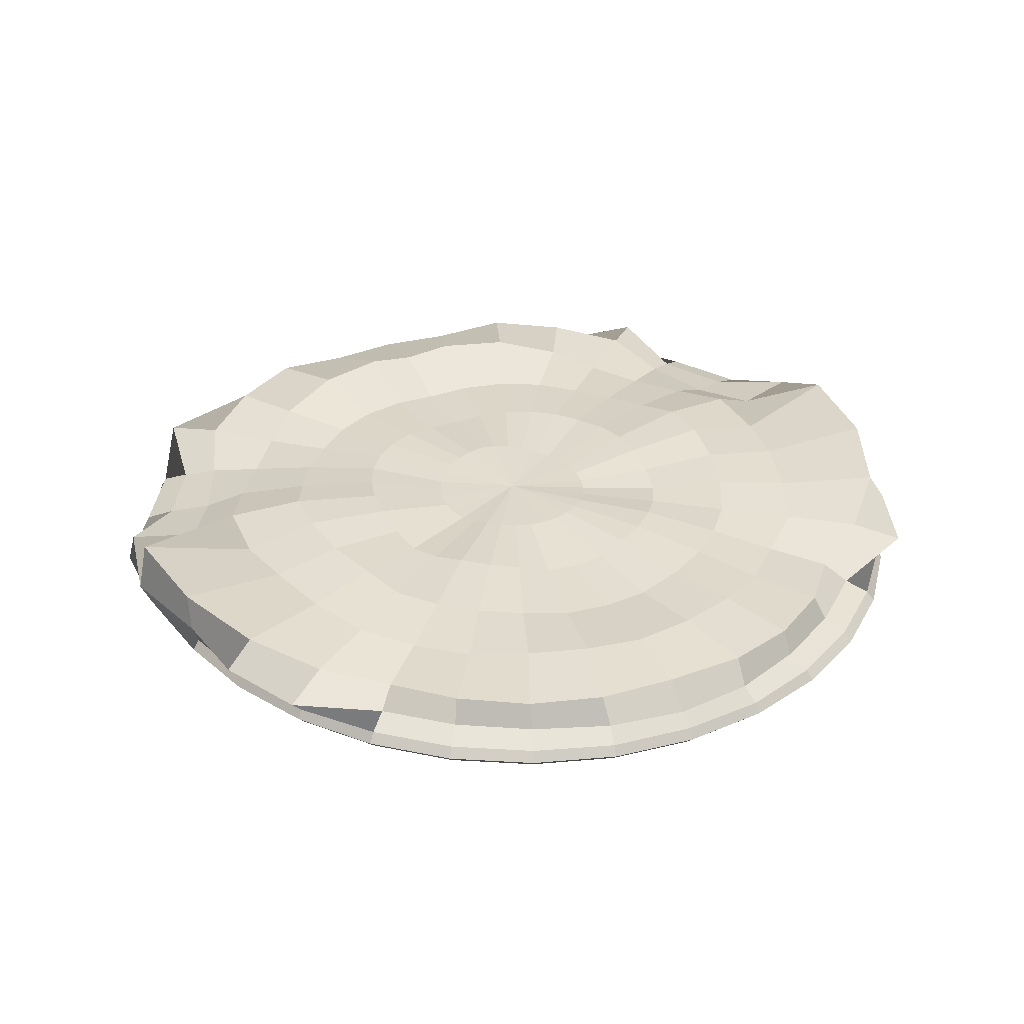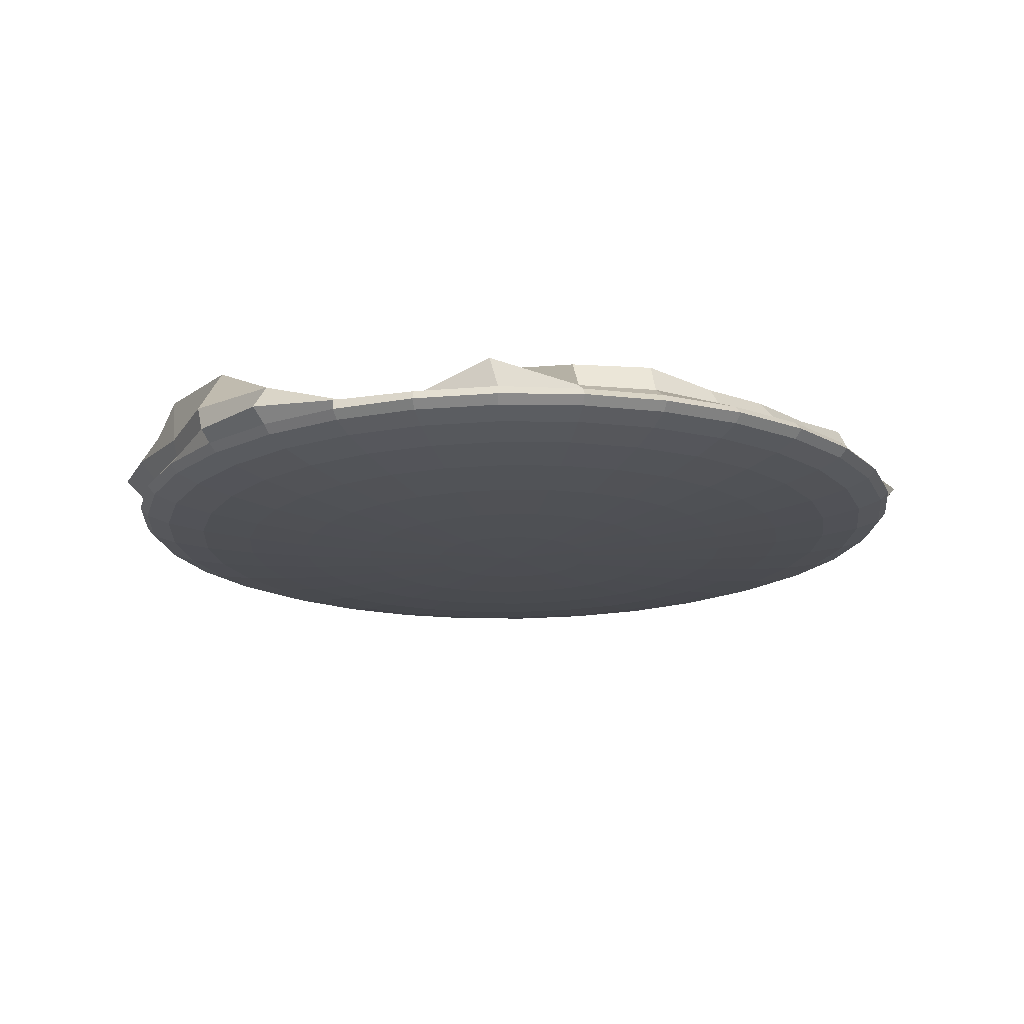
<metadata>
{"format":"obj","ext":"obj","renderer":"f3d","projection":"perspective","resolution":1024,"background":"white","views":[{"elev":33.4,"azim":155.5,"up":"+Y"},{"elev":-17.0,"azim":-42.0,"up":"+Y"}]}
</metadata>
<code>
o Sphere
v 0 2.718 -4.685
v 0 2.245 -9.061
v 0 2.129 -13.24
v 0 2.503 -17.38
v 0 2.246 -21.02
v 0 1.086 -22.5
v 0 0.4848 -23.25
v 0 0 -23.66
v 0 -0.4693 -23.2
v 0 -2 -13.14
v 0.8667 2.726 -4.595
v 1.719 2.356 -8.92
v 2.483 2.157 -13.02
v 3.138 2.631 -17.06
v 4.188 2.415 -21.03
v 4.162 1.105 -21.96
v 4.362 0.5014 -22.86
v 4.428 0 -23.2
v 4.343 -0.4693 -22.76
v 4.091 -0.9206 -21.43
v 3.682 -1.336 -19.29
v 3.131 -1.701 -16.41
v 2.46 -2 -12.89
v 1.695 -2.223 -8.879
v 0.864 -2.359 -4.526
v 1.7 2.727 -4.329
v 3.376 2.715 -8.445
v 4.946 2.495 -12.38
v 6.301 2.592 -16.06
v 7.936 2.234 -19.72
v 8.052 0.9804 -20.34
v 8.522 0.4725 -21.45
v 8.687 0 -21.85
v 8.52 -0.4693 -21.43
v 8.026 -0.9206 -20.19
v 7.223 -1.336 -18.17
v 6.142 -1.701 -15.45
v 4.826 -2 -12.14
v 3.324 -2.223 -8.363
v 1.695 -2.359 -4.264
v 2.468 2.707 -3.893
v 4.887 2.828 -7.623
v 7.149 2.529 -11.16
v 9.114 2.23 -14.37
v 11.29 2.127 -17.52
v 11.68 0.9546 -18.21
v 12.37 0.4693 -19.29
v 12.61 0 -19.67
v 12.37 -0.4693 -19.29
v 11.65 -0.9206 -18.17
v 10.49 -1.336 -16.35
v 8.918 -1.701 -13.91
v 7.006 -2 -10.93
v 4.826 -2.223 -7.527
v 2.46 -2.359 -3.837
v 3.139 2.642 -3.303
v 6.198 2.797 -6.471
v 9.059 2.483 -9.497
v 11.55 2.069 -12.1
v 13.91 1.74 -14.45
v 14.84 0.931 -15.47
v 15.74 0.4693 -16.41
v 16.05 0 -16.73
v 15.74 -0.4693 -16.41
v 14.83 -0.9206 -15.45
v 13.35 -1.336 -13.91
v 11.35 -1.701 -11.83
v 8.918 -2 -9.293
v 6.142 -2.223 -6.401
v 3.131 -2.359 -3.263
v 3.687 2.51 -2.583
v 7.27 2.488 -5.08
v 10.67 2.494 -7.628
v 13.96 2.534 -10.1
v 17.25 2.382 -12.33
v 19.43 1.747 -13.92
v 18.67 0.508 -13
v 18.87 0 -13.14
v 18.51 -0.4693 -12.89
v 17.44 -0.9206 -12.14
v 15.69 -1.336 -10.93
v 13.35 -1.701 -9.293
v 10.49 -2 -7.301
v 7.223 -2.223 -5.029
v 3.682 -2.359 -2.564
v 4.093 2.389 -1.77
v 8.061 2.317 -3.513
v 11.74 2.954 -5.433
v 15.45 2.638 -6.832
v 20.2 3.281 -9.333
v 21.49 1.384 -9.042
v 20.62 0.4824 -8.903
v 20.97 0 -9.053
v 20.57 -0.4693 -8.879
v 19.38 -0.9206 -8.363
v 17.44 -1.336 -7.527
v 14.83 -1.701 -6.401
v 11.65 -2 -5.029
v 8.026 -2.223 -3.464
v 4.091 -2.359 -1.766
v 4.343 2.359 -0.9003
v 8.439 2.611 -1.806
v 12.64 3.055 -2.578
v 16.49 2.788 -3.37
v 22.28 3.64 -4.476
v 22.2 1.393 -4.502
v 21.89 0.4911 -4.537
v 22.26 0 -4.615
v 21.84 -0.4693 -4.526
v 20.57 -0.9206 -4.264
v 18.51 -1.336 -3.837
v 15.74 -1.701 -3.263
v 12.37 -2 -2.564
v 8.52 -2.223 -1.766
v 4.343 -2.359 -0.9003
v 4.428 2.359 8e-06
v 8.575 3.005 0.04047
v 13.08 3.214 0.3017
v 17.12 2.592 0.0576
v 23.05 3.556 1.495
v 23.81 1.646 0.4025
v 23.32 0.6482 0.07414
v 22.7 0 9e-06
v 22.26 -0.4693 9e-06
v 20.97 -0.9206 5e-06
v 18.87 -1.336 8e-06
v 16.05 -1.701 8e-06
v 12.61 -2 8e-06
v 8.687 -2.223 7e-06
v 4.428 -2.359 7e-06
v 4.343 2.36 0.9003
v 8.441 2.998 1.854
v 12.94 3.134 3.035
v 16.95 2.723 3.777
v 19.32 1.708 4.286
v 22.79 1.757 5.448
v 23.26 0.6884 4.942
v 22.26 0 4.615
v 21.84 -0.4693 4.526
v 20.57 -0.9206 4.264
v 18.51 -1.336 3.837
v 15.74 -1.701 3.263
v 12.37 -2 2.564
v 8.52 -2.223 1.766
v 4.343 -2.359 0.9003
v 4.091 2.359 1.766
v 7.969 2.902 3.601
v 11.92 2.623 5.321
v 15.37 2.153 6.77
v 17.44 1.341 7.531
v 19.54 0.982 8.429
v 20.92 0.5325 9.012
v 20.97 0 9.053
v 20.57 -0.4693 8.879
v 19.38 -0.9206 8.364
v 17.44 -1.336 7.527
v 14.83 -1.701 6.401
v 11.65 -2 5.029
v 8.026 -2.223 3.464
v 4.091 -2.359 1.766
v 3.683 2.369 2.566
v 7.18 2.695 5.282
v 10.6 2.381 7.564
v 13.57 1.911 9.504
v 15.91 1.513 11.08
v 17.51 0.9642 12.2
v 18.65 0.5016 12.98
v 18.87 0 13.14
v 18.51 -0.4693 12.89
v 17.44 -0.9206 12.14
v 15.69 -1.336 10.93
v 13.35 -1.701 9.293
v 10.49 -2 7.301
v 7.223 -2.223 5.029
v 3.682 -2.359 2.564
v 3.134 2.422 3.276
v 6.201 2.661 6.604
v 9.002 2.281 9.457
v 11.65 2.082 12.08
v 14.66 2.295 14.56
v 16.82 1.71 16.94
v 15.86 0.5028 16.53
v 16.05 0 16.73
v 15.74 -0.4693 16.41
v 14.83 -0.9206 15.45
v 13.35 -1.336 13.91
v 11.35 -1.701 11.83
v 8.917 -2 9.293
v 6.142 -2.223 6.401
v 3.131 -2.359 3.263
v 2.465 2.524 3.87
v 4.935 2.583 7.682
v 7.081 2.345 11.09
v 9.63 2.685 14.24
v 11.54 2.497 17.67
v 11.83 1.038 18.42
v 12.37 0.4694 19.29
v 12.61 0 19.67
v 12.37 -0.4693 19.29
v 11.65 -0.9206 18.17
v 10.49 -1.336 16.35
v 8.917 -1.701 13.91
v 7.006 -2 10.93
v 4.826 -2.223 7.527
v 2.46 -2.359 3.837
v 0 -2.406 8e-06
v 1.699 2.625 4.317
v 3.424 2.527 8.505
v 4.86 2.326 12.28
v 6.29 3.46 15.77
v 7.865 2.609 19.91
v 8.176 1.082 20.55
v 8.52 0.4693 21.43
v 8.687 0 21.85
v 8.52 -0.4693 21.43
v 8.026 -0.9206 20.19
v 7.223 -1.336 18.17
v 6.142 -1.701 15.45
v 4.826 -2 12.14
v 3.324 -2.223 8.364
v 1.695 -2.359 4.264
v 0.8655 2.697 4.594
v 1.744 2.367 8.948
v 2.44 2.223 12.95
v 2.619 3.475 16.81
v 3.814 2.148 20.51
v 4.093 0.9248 21.44
v 4.343 0.4693 22.76
v 4.428 0 23.2
v 4.343 -0.4693 22.76
v 4.091 -0.9206 21.43
v 3.682 -1.336 19.29
v 3.131 -1.701 16.41
v 2.46 -2 12.89
v 1.695 -2.223 8.879
v 0.864 -2.359 4.526
v -0 2.732 4.69
v 1e-06 2.243 9.063
v 1e-06 2.049 13.15
v -1e-06 3.121 16.96
v -2e-06 2.208 20.81
v 1e-06 0.9458 21.89
v -2e-06 0.4693 23.2
v -2e-06 0 23.66
v -2e-06 -0.4693 23.2
v 1e-06 -0.9206 21.85
v -2e-06 -1.336 19.67
v -1e-06 -1.701 16.73
v -0 -2 13.14
v 0 -2.223 9.053
v 0 -2.359 4.615
v -0.8655 2.697 4.594
v -1.744 2.367 8.948
v -2.44 2.223 12.95
v -2.619 3.475 16.81
v -3.814 2.148 20.51
v -4.093 0.9248 21.44
v -4.343 0.4693 22.76
v -4.428 0 23.2
v -4.343 -0.4693 22.76
v -4.091 -0.9206 21.43
v -3.682 -1.336 19.29
v -3.131 -1.701 16.41
v -2.46 -2 12.89
v -1.695 -2.223 8.879
v -0.864 -2.359 4.526
v -1.699 2.625 4.317
v -3.424 2.527 8.505
v -4.86 2.326 12.28
v -6.29 3.46 15.77
v -7.865 2.609 19.91
v -8.176 1.082 20.55
v -8.52 0.4693 21.43
v -8.687 0 21.85
v -8.52 -0.4693 21.43
v -8.026 -0.9206 20.19
v -7.223 -1.336 18.17
v -6.142 -1.701 15.45
v -4.826 -2 12.14
v -3.324 -2.223 8.364
v -1.695 -2.359 4.264
v -2.465 2.524 3.87
v -4.935 2.583 7.682
v -7.081 2.345 11.09
v -9.63 2.685 14.24
v -11.54 2.497 17.67
v -11.83 1.038 18.42
v -12.37 0.4694 19.29
v -12.61 0 19.67
v -12.37 -0.4693 19.29
v -11.65 -0.9206 18.17
v -10.49 -1.336 16.35
v -8.917 -1.701 13.91
v -7.006 -2 10.93
v -4.826 -2.223 7.527
v -2.46 -2.359 3.837
v -5e-06 2.576 -0.03468
v -3.134 2.422 3.276
v -6.201 2.661 6.604
v -9.002 2.281 9.457
v -11.65 2.082 12.08
v -14.66 2.295 14.56
v -16.82 1.71 16.94
v -15.86 0.5028 16.53
v -16.05 0 16.73
v -15.74 -0.4693 16.41
v -14.83 -0.9206 15.45
v -13.35 -1.336 13.91
v -11.35 -1.701 11.83
v -8.917 -2 9.293
v -6.142 -2.223 6.401
v -3.131 -2.359 3.263
v -3.683 2.369 2.566
v -7.18 2.695 5.282
v -10.6 2.381 7.564
v -13.57 1.911 9.504
v -15.91 1.513 11.08
v -17.51 0.9642 12.2
v -18.65 0.5016 12.98
v -18.87 0 13.14
v -18.51 -0.4693 12.89
v -17.44 -0.9206 12.14
v -15.69 -1.336 10.93
v -13.35 -1.701 9.293
v -10.49 -2 7.301
v -7.223 -2.223 5.029
v -3.682 -2.359 2.564
v -4.091 2.359 1.766
v -7.969 2.902 3.601
v -11.92 2.623 5.321
v -15.37 2.153 6.77
v -17.44 1.341 7.531
v -19.54 0.982 8.429
v -20.92 0.5325 9.012
v -20.97 0 9.053
v -20.57 -0.4693 8.879
v -19.38 -0.9206 8.364
v -17.44 -1.336 7.527
v -14.83 -1.701 6.401
v -11.65 -2 5.029
v -8.026 -2.223 3.464
v -4.091 -2.359 1.766
v -4.343 2.36 0.9003
v -8.441 2.998 1.854
v -12.94 3.134 3.035
v -16.95 2.723 3.777
v -19.32 1.708 4.286
v -22.79 1.757 5.448
v -23.26 0.6884 4.942
v -22.26 0 4.615
v -21.84 -0.4693 4.526
v -20.57 -0.9206 4.264
v -18.51 -1.336 3.837
v -15.74 -1.701 3.263
v -12.37 -2 2.564
v -8.52 -2.223 1.766
v -4.343 -2.359 0.9003
v -4.428 2.359 7e-06
v -8.575 3.005 0.04047
v -13.08 3.214 0.3017
v -17.11 2.592 0.0576
v -23.05 3.556 1.495
v -23.81 1.646 0.4025
v -23.32 0.6482 0.07413
v -22.7 0 3e-06
v -22.26 -0.4693 2e-06
v -20.97 -0.9206 8e-06
v -18.87 -1.336 3e-06
v -16.05 -1.701 4e-06
v -12.61 -2 6e-06
v -8.687 -2.223 6e-06
v -4.428 -2.359 7e-06
v -4.343 2.359 -0.9003
v -8.439 2.611 -1.806
v -12.64 3.055 -2.578
v -16.49 2.788 -3.37
v -22.28 3.64 -4.476
v -22.2 1.393 -4.502
v -21.89 0.4911 -4.537
v -22.26 0 -4.615
v -21.84 -0.4693 -4.526
v -20.57 -0.9206 -4.264
v -18.51 -1.336 -3.837
v -15.74 -1.701 -3.263
v -12.37 -2 -2.564
v -8.52 -2.223 -1.766
v -4.343 -2.359 -0.9003
v -4.093 2.389 -1.77
v -8.061 2.317 -3.513
v -11.74 2.954 -5.433
v -15.45 2.638 -6.832
v -20.2 3.281 -9.333
v -21.49 1.384 -9.042
v -20.62 0.4824 -8.903
v -20.97 0 -9.053
v -20.57 -0.4693 -8.879
v -19.38 -0.9206 -8.363
v -17.44 -1.336 -7.527
v -14.83 -1.701 -6.401
v -11.65 -2 -5.029
v -8.026 -2.223 -3.464
v -4.091 -2.359 -1.766
v -3.687 2.51 -2.583
v -7.27 2.488 -5.08
v -10.67 2.494 -7.628
v -13.96 2.534 -10.1
v -17.25 2.382 -12.33
v -19.43 1.747 -13.92
v -18.67 0.508 -13
v -18.87 0 -13.14
v -18.51 -0.4693 -12.89
v -17.44 -0.9206 -12.14
v -15.69 -1.336 -10.93
v -13.35 -1.701 -9.293
v -10.49 -2 -7.301
v -7.223 -2.223 -5.029
v -3.682 -2.359 -2.564
v -3.139 2.642 -3.303
v -6.198 2.797 -6.471
v -9.059 2.483 -9.497
v -11.55 2.069 -12.1
v -13.91 1.74 -14.45
v -14.84 0.931 -15.47
v -15.74 0.4693 -16.41
v -16.05 0 -16.73
v -15.74 -0.4693 -16.41
v -14.83 -0.9206 -15.45
v -13.35 -1.336 -13.91
v -11.35 -1.701 -11.83
v -8.917 -2 -9.293
v -6.142 -2.223 -6.401
v -3.131 -2.359 -3.263
v -2.468 2.707 -3.893
v -4.887 2.828 -7.623
v -7.149 2.529 -11.16
v -9.114 2.23 -14.37
v -11.29 2.127 -17.52
v -11.68 0.9546 -18.21
v -12.37 0.4693 -19.29
v -12.61 0 -19.67
v -12.37 -0.4693 -19.29
v -11.65 -0.9206 -18.17
v -10.49 -1.336 -16.35
v -8.917 -1.701 -13.91
v -7.006 -2 -10.93
v -4.826 -2.223 -7.527
v -2.46 -2.359 -3.837
v -1.7 2.727 -4.329
v -3.376 2.715 -8.445
v -4.946 2.495 -12.38
v -6.301 2.592 -16.06
v -7.936 2.234 -19.72
v -8.052 0.9804 -20.34
v -8.522 0.4725 -21.45
v -8.687 0 -21.85
v -8.52 -0.4693 -21.43
v -8.026 -0.9206 -20.19
v -7.223 -1.336 -18.17
v -6.142 -1.701 -15.45
v -4.826 -2 -12.14
v -3.324 -2.223 -8.363
v -1.695 -2.359 -4.264
v -0.8667 2.726 -4.595
v -1.719 2.356 -8.92
v -2.483 2.157 -13.02
v -3.138 2.631 -17.06
v -4.188 2.415 -21.03
v -4.162 1.105 -21.96
v -4.362 0.5014 -22.86
v -4.428 0 -23.2
v -4.343 -0.4693 -22.76
v -4.091 -0.9206 -21.43
v -3.682 -1.336 -19.29
v -3.131 -1.701 -16.41
v -2.46 -2 -12.89
v -1.695 -2.223 -8.879
v -0.864 -2.359 -4.526
v 1e-06 -0.9206 -21.85
v 6e-06 -1.336 -19.67
v 3e-06 -1.701 -16.73
v 2e-06 -2.223 -9.053
v 0 -2.359 -4.615
f 2 1 11 12
f 478 9 19 20
f 3 2 12 13
f 479 478 20 21
f 4 3 13 14
f 480 479 21 22
f 5 4 14 15
f 10 480 22 23
f 6 5 15 16
f 481 10 23 24
f 7 6 16 17
f 482 481 24 25
f 8 7 17 18
f 1 297 11
f 206 482 25
f 9 8 18 19
f 11 297 26
f 206 25 40
f 19 18 33 34
f 12 11 26 27
f 20 19 34 35
f 13 12 27 28
f 21 20 35 36
f 14 13 28 29
f 22 21 36 37
f 15 14 29 30
f 23 22 37 38
f 16 15 30 31
f 24 23 38 39
f 17 16 31 32
f 25 24 39 40
f 18 17 32 33
f 30 29 44 45
f 38 37 52 53
f 31 30 45 46
f 39 38 53 54
f 32 31 46 47
f 40 39 54 55
f 33 32 47 48
f 26 297 41
f 206 40 55
f 34 33 48 49
f 27 26 41 42
f 35 34 49 50
f 28 27 42 43
f 36 35 50 51
f 29 28 43 44
f 37 36 51 52
f 49 48 63 64
f 42 41 56 57
f 50 49 64 65
f 43 42 57 58
f 51 50 65 66
f 44 43 58 59
f 52 51 66 67
f 45 44 59 60
f 53 52 67 68
f 46 45 60 61
f 54 53 68 69
f 47 46 61 62
f 55 54 69 70
f 48 47 62 63
f 41 297 56
f 206 55 70
f 68 67 82 83
f 61 60 75 76
f 69 68 83 84
f 62 61 76 77
f 70 69 84 85
f 63 62 77 78
f 56 297 71
f 206 70 85
f 64 63 78 79
f 57 56 71 72
f 65 64 79 80
f 58 57 72 73
f 66 65 80 81
f 59 58 73 74
f 67 66 81 82
f 60 59 74 75
f 72 71 86 87
f 80 79 94 95
f 73 72 87 88
f 81 80 95 96
f 74 73 88 89
f 82 81 96 97
f 75 74 89 90
f 83 82 97 98
f 76 75 90 91
f 84 83 98 99
f 77 76 91 92
f 85 84 99 100
f 78 77 92 93
f 71 297 86
f 206 85 100
f 79 78 93 94
f 91 90 105 106
f 99 98 113 114
f 92 91 106 107
f 100 99 114 115
f 93 92 107 108
f 86 297 101
f 206 100 115
f 94 93 108 109
f 87 86 101 102
f 95 94 109 110
f 88 87 102 103
f 96 95 110 111
f 89 88 103 104
f 97 96 111 112
f 90 89 104 105
f 98 97 112 113
f 110 109 124 125
f 103 102 117 118
f 111 110 125 126
f 104 103 118 119
f 112 111 126 127
f 105 104 119 120
f 113 112 127 128
f 106 105 120 121
f 114 113 128 129
f 107 106 121 122
f 115 114 129 130
f 108 107 122 123
f 101 297 116
f 206 115 130
f 109 108 123 124
f 102 101 116 117
f 129 128 143 144
f 122 121 136 137
f 130 129 144 145
f 123 122 137 138
f 116 297 131
f 206 130 145
f 124 123 138 139
f 117 116 131 132
f 125 124 139 140
f 118 117 132 133
f 126 125 140 141
f 119 118 133 134
f 127 126 141 142
f 120 119 134 135
f 128 127 142 143
f 121 120 135 136
f 141 140 155 156
f 134 133 148 149
f 142 141 156 157
f 135 134 149 150
f 143 142 157 158
f 136 135 150 151
f 144 143 158 159
f 137 136 151 152
f 145 144 159 160
f 138 137 152 153
f 131 297 146
f 206 145 160
f 139 138 153 154
f 132 131 146 147
f 140 139 154 155
f 133 132 147 148
f 160 159 174 175
f 153 152 167 168
f 146 297 161
f 206 160 175
f 154 153 168 169
f 147 146 161 162
f 155 154 169 170
f 148 147 162 163
f 156 155 170 171
f 149 148 163 164
f 157 156 171 172
f 150 149 164 165
f 158 157 172 173
f 151 150 165 166
f 159 158 173 174
f 152 151 166 167
f 164 163 178 179
f 172 171 186 187
f 165 164 179 180
f 173 172 187 188
f 166 165 180 181
f 174 173 188 189
f 167 166 181 182
f 175 174 189 190
f 168 167 182 183
f 161 297 176
f 206 175 190
f 169 168 183 184
f 162 161 176 177
f 170 169 184 185
f 163 162 177 178
f 171 170 185 186
f 183 182 197 198
f 176 297 191
f 206 190 205
f 184 183 198 199
f 177 176 191 192
f 185 184 199 200
f 178 177 192 193
f 186 185 200 201
f 179 178 193 194
f 187 186 201 202
f 180 179 194 195
f 188 187 202 203
f 181 180 195 196
f 189 188 203 204
f 182 181 196 197
f 190 189 204 205
f 202 201 217 218
f 195 194 210 211
f 203 202 218 219
f 196 195 211 212
f 204 203 219 220
f 197 196 212 213
f 205 204 220 221
f 198 197 213 214
f 191 297 207
f 206 205 221
f 199 198 214 215
f 192 191 207 208
f 200 199 215 216
f 193 192 208 209
f 201 200 216 217
f 194 193 209 210
f 207 297 222
f 206 221 236
f 215 214 229 230
f 208 207 222 223
f 216 215 230 231
f 209 208 223 224
f 217 216 231 232
f 210 209 224 225
f 218 217 232 233
f 211 210 225 226
f 219 218 233 234
f 212 211 226 227
f 220 219 234 235
f 213 212 227 228
f 221 220 235 236
f 214 213 228 229
f 226 225 240 241
f 234 233 248 249
f 227 226 241 242
f 235 234 249 250
f 228 227 242 243
f 236 235 250 251
f 229 228 243 244
f 222 297 237
f 206 236 251
f 230 229 244 245
f 223 222 237 238
f 231 230 245 246
f 224 223 238 239
f 232 231 246 247
f 225 224 239 240
f 233 232 247 248
f 245 244 259 260
f 238 237 252 253
f 246 245 260 261
f 239 238 253 254
f 247 246 261 262
f 240 239 254 255
f 248 247 262 263
f 241 240 255 256
f 249 248 263 264
f 242 241 256 257
f 250 249 264 265
f 243 242 257 258
f 251 250 265 266
f 244 243 258 259
f 237 297 252
f 206 251 266
f 264 263 278 279
f 257 256 271 272
f 265 264 279 280
f 258 257 272 273
f 266 265 280 281
f 259 258 273 274
f 252 297 267
f 206 266 281
f 260 259 274 275
f 253 252 267 268
f 261 260 275 276
f 254 253 268 269
f 262 261 276 277
f 255 254 269 270
f 263 262 277 278
f 256 255 270 271
f 276 275 290 291
f 269 268 283 284
f 277 276 291 292
f 270 269 284 285
f 278 277 292 293
f 271 270 285 286
f 279 278 293 294
f 272 271 286 287
f 280 279 294 295
f 273 272 287 288
f 281 280 295 296
f 274 273 288 289
f 267 297 282
f 206 281 296
f 275 274 289 290
f 268 267 282 283
f 295 294 310 311
f 288 287 303 304
f 296 295 311 312
f 289 288 304 305
f 282 297 298
f 206 296 312
f 290 289 305 306
f 283 282 298 299
f 291 290 306 307
f 284 283 299 300
f 292 291 307 308
f 285 284 300 301
f 293 292 308 309
f 286 285 301 302
f 294 293 309 310
f 287 286 302 303
f 300 299 314 315
f 308 307 322 323
f 301 300 315 316
f 309 308 323 324
f 302 301 316 317
f 310 309 324 325
f 303 302 317 318
f 311 310 325 326
f 304 303 318 319
f 312 311 326 327
f 305 304 319 320
f 298 297 313
f 206 312 327
f 306 305 320 321
f 299 298 313 314
f 307 306 321 322
f 319 318 333 334
f 327 326 341 342
f 320 319 334 335
f 313 297 328
f 206 327 342
f 321 320 335 336
f 314 313 328 329
f 322 321 336 337
f 315 314 329 330
f 323 322 337 338
f 316 315 330 331
f 324 323 338 339
f 317 316 331 332
f 325 324 339 340
f 318 317 332 333
f 326 325 340 341
f 338 337 352 353
f 331 330 345 346
f 339 338 353 354
f 332 331 346 347
f 340 339 354 355
f 333 332 347 348
f 341 340 355 356
f 334 333 348 349
f 342 341 356 357
f 335 334 349 350
f 328 297 343
f 206 342 357
f 336 335 350 351
f 329 328 343 344
f 337 336 351 352
f 330 329 344 345
f 357 356 371 372
f 350 349 364 365
f 343 297 358
f 206 357 372
f 351 350 365 366
f 344 343 358 359
f 352 351 366 367
f 345 344 359 360
f 353 352 367 368
f 346 345 360 361
f 354 353 368 369
f 347 346 361 362
f 355 354 369 370
f 348 347 362 363
f 356 355 370 371
f 349 348 363 364
f 361 360 375 376
f 369 368 383 384
f 362 361 376 377
f 370 369 384 385
f 363 362 377 378
f 371 370 385 386
f 364 363 378 379
f 372 371 386 387
f 365 364 379 380
f 358 297 373
f 206 372 387
f 366 365 380 381
f 359 358 373 374
f 367 366 381 382
f 360 359 374 375
f 368 367 382 383
f 380 379 394 395
f 373 297 388
f 206 387 402
f 381 380 395 396
f 374 373 388 389
f 382 381 396 397
f 375 374 389 390
f 383 382 397 398
f 376 375 390 391
f 384 383 398 399
f 377 376 391 392
f 385 384 399 400
f 378 377 392 393
f 386 385 400 401
f 379 378 393 394
f 387 386 401 402
f 399 398 413 414
f 392 391 406 407
f 400 399 414 415
f 393 392 407 408
f 401 400 415 416
f 394 393 408 409
f 402 401 416 417
f 395 394 409 410
f 388 297 403
f 206 402 417
f 396 395 410 411
f 389 388 403 404
f 397 396 411 412
f 390 389 404 405
f 398 397 412 413
f 391 390 405 406
f 206 417 432
f 411 410 425 426
f 404 403 418 419
f 412 411 426 427
f 405 404 419 420
f 413 412 427 428
f 406 405 420 421
f 414 413 428 429
f 407 406 421 422
f 415 414 429 430
f 408 407 422 423
f 416 415 430 431
f 409 408 423 424
f 417 416 431 432
f 410 409 424 425
f 403 297 418
f 430 429 444 445
f 423 422 437 438
f 431 430 445 446
f 424 423 438 439
f 432 431 446 447
f 425 424 439 440
f 418 297 433
f 206 432 447
f 426 425 440 441
f 419 418 433 434
f 427 426 441 442
f 420 419 434 435
f 428 427 442 443
f 421 420 435 436
f 429 428 443 444
f 422 421 436 437
f 434 433 448 449
f 442 441 456 457
f 435 434 449 450
f 443 442 457 458
f 436 435 450 451
f 444 443 458 459
f 437 436 451 452
f 445 444 459 460
f 438 437 452 453
f 446 445 460 461
f 439 438 453 454
f 447 446 461 462
f 440 439 454 455
f 433 297 448
f 206 447 462
f 441 440 455 456
f 453 452 467 468
f 461 460 475 476
f 454 453 468 469
f 462 461 476 477
f 455 454 469 470
f 448 297 463
f 206 462 477
f 456 455 470 471
f 449 448 463 464
f 457 456 471 472
f 450 449 464 465
f 458 457 472 473
f 451 450 465 466
f 459 458 473 474
f 452 451 466 467
f 460 459 474 475
f 472 471 9 478
f 465 464 2 3
f 473 472 478 479
f 466 465 3 4
f 474 473 479 480
f 467 466 4 5
f 475 474 480 10
f 468 467 5 6
f 476 475 10 481
f 469 468 6 7
f 477 476 481 482
f 470 469 7 8
f 463 297 1
f 206 477 482
f 471 470 8 9
f 464 463 1 2

</code>
